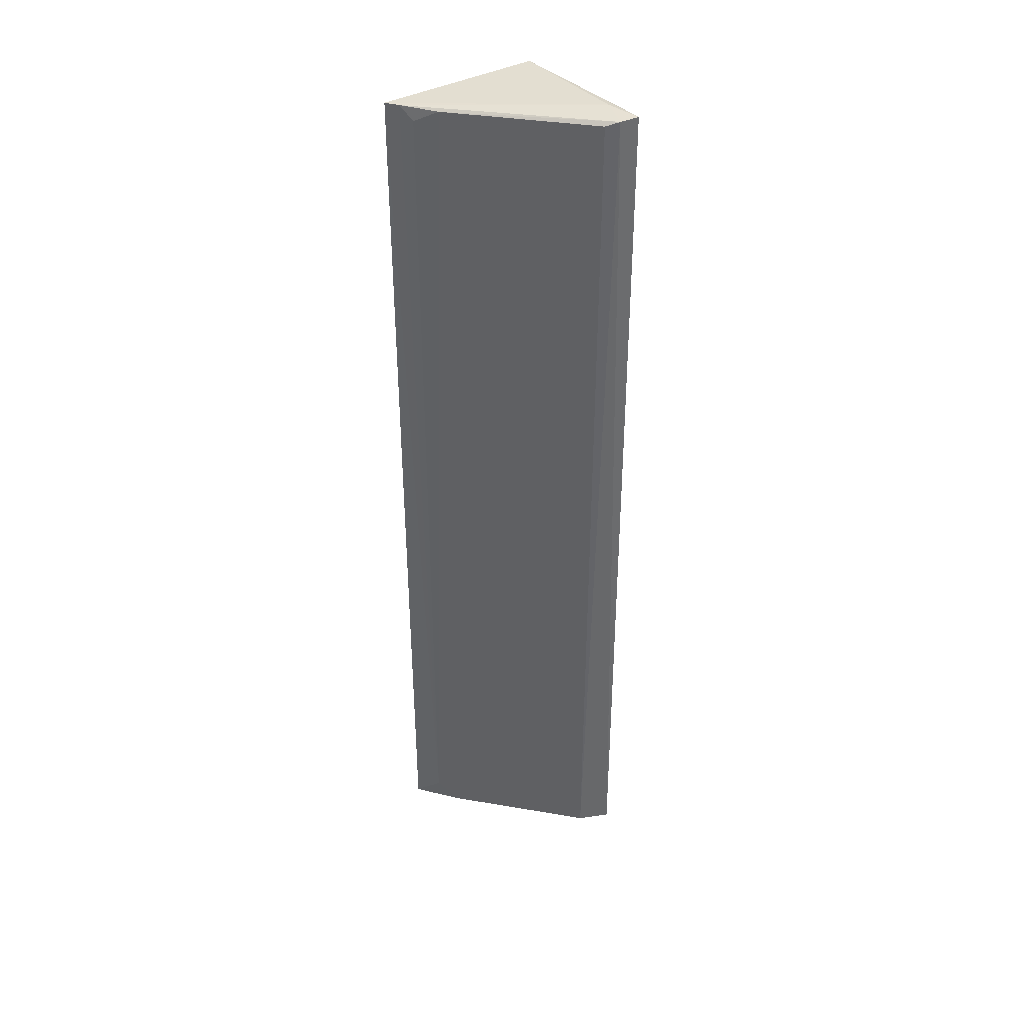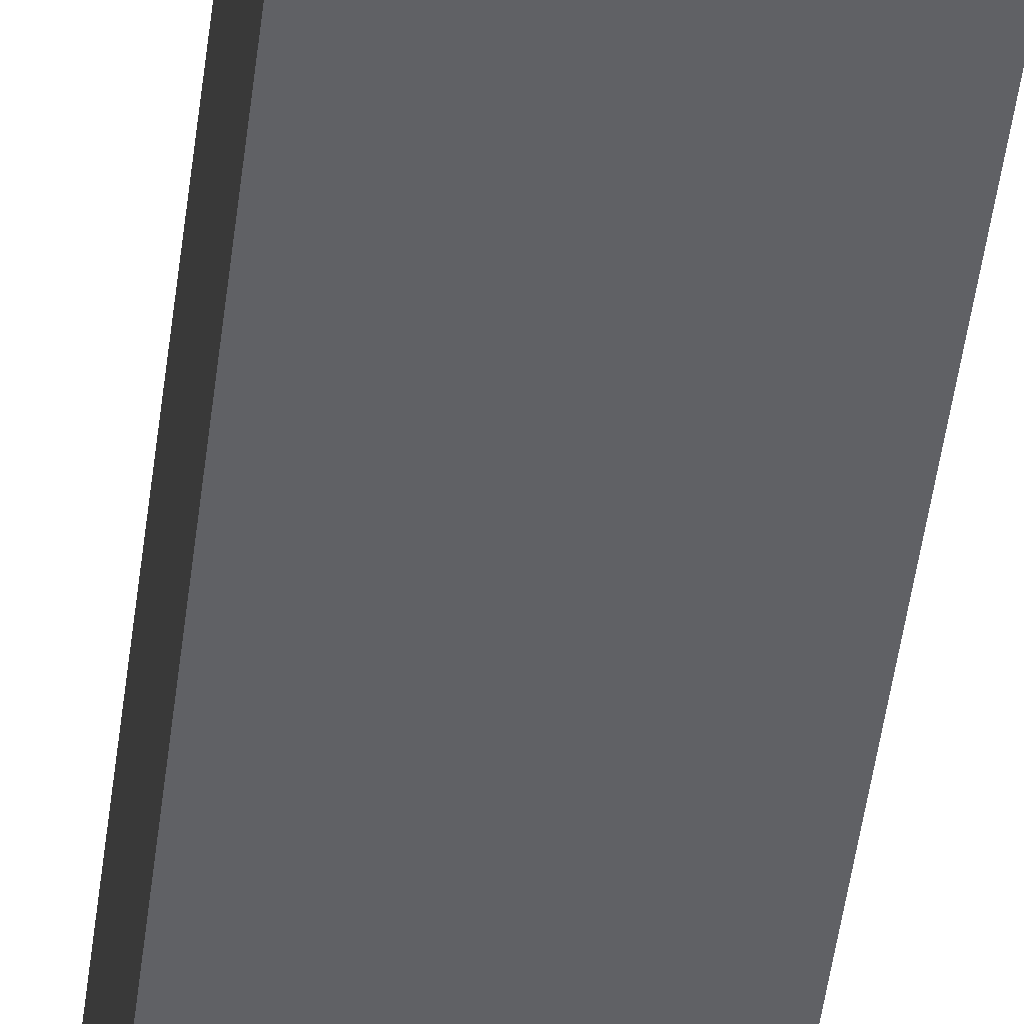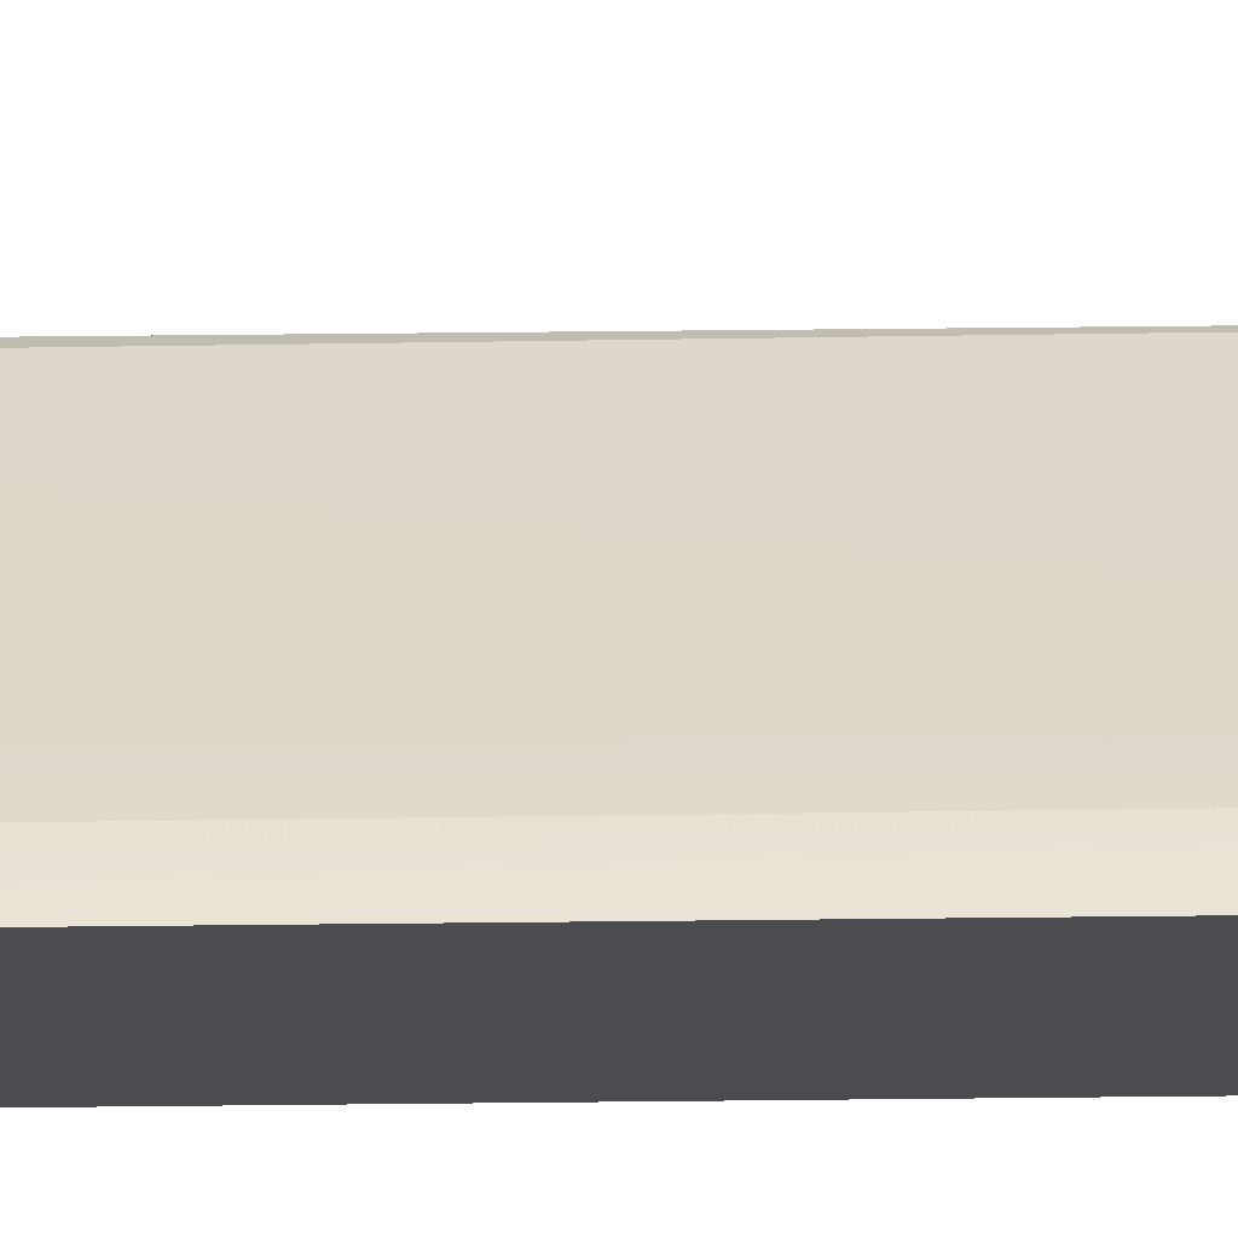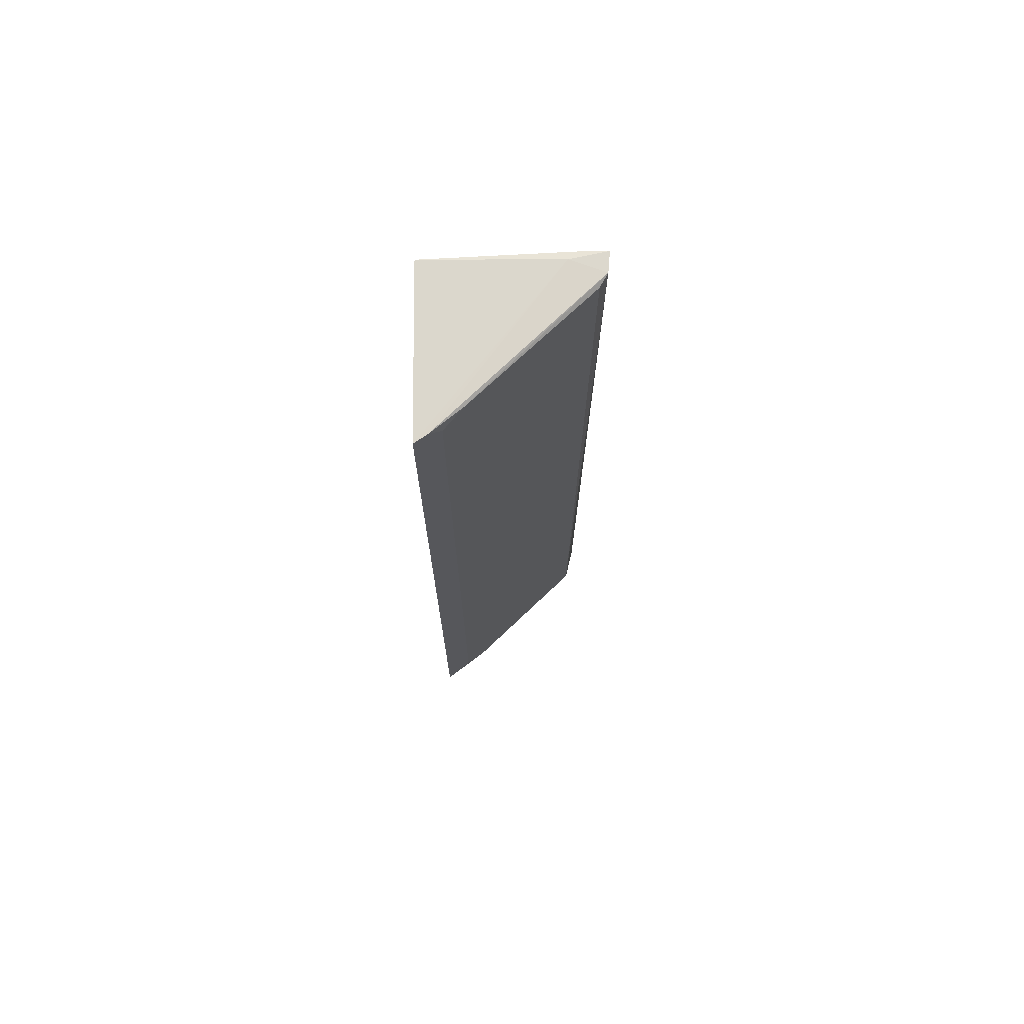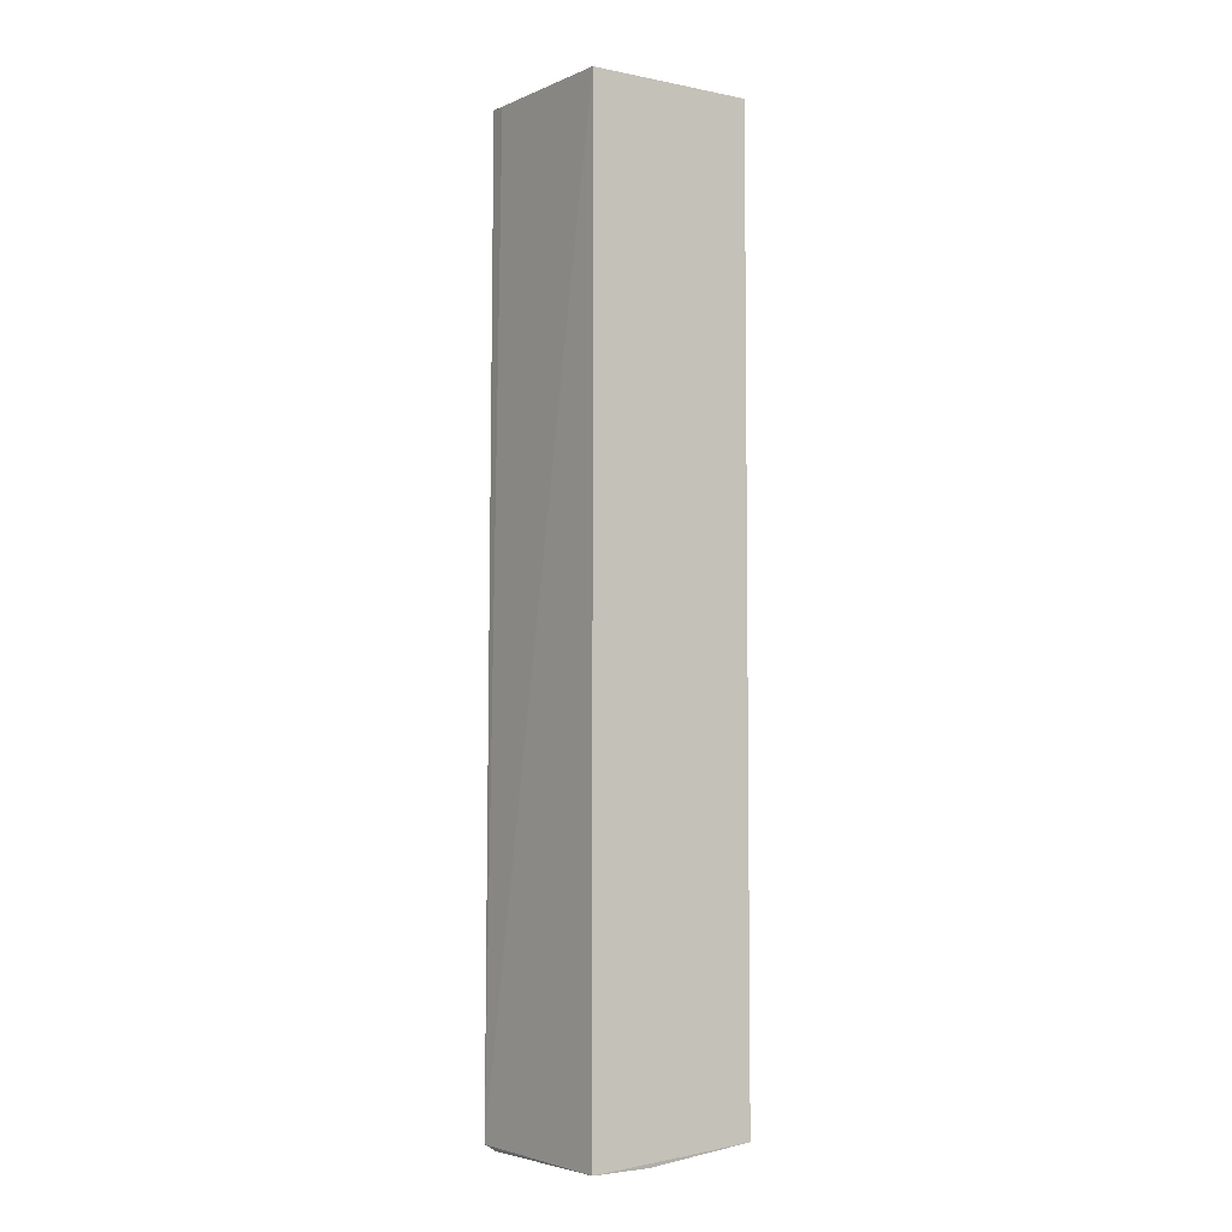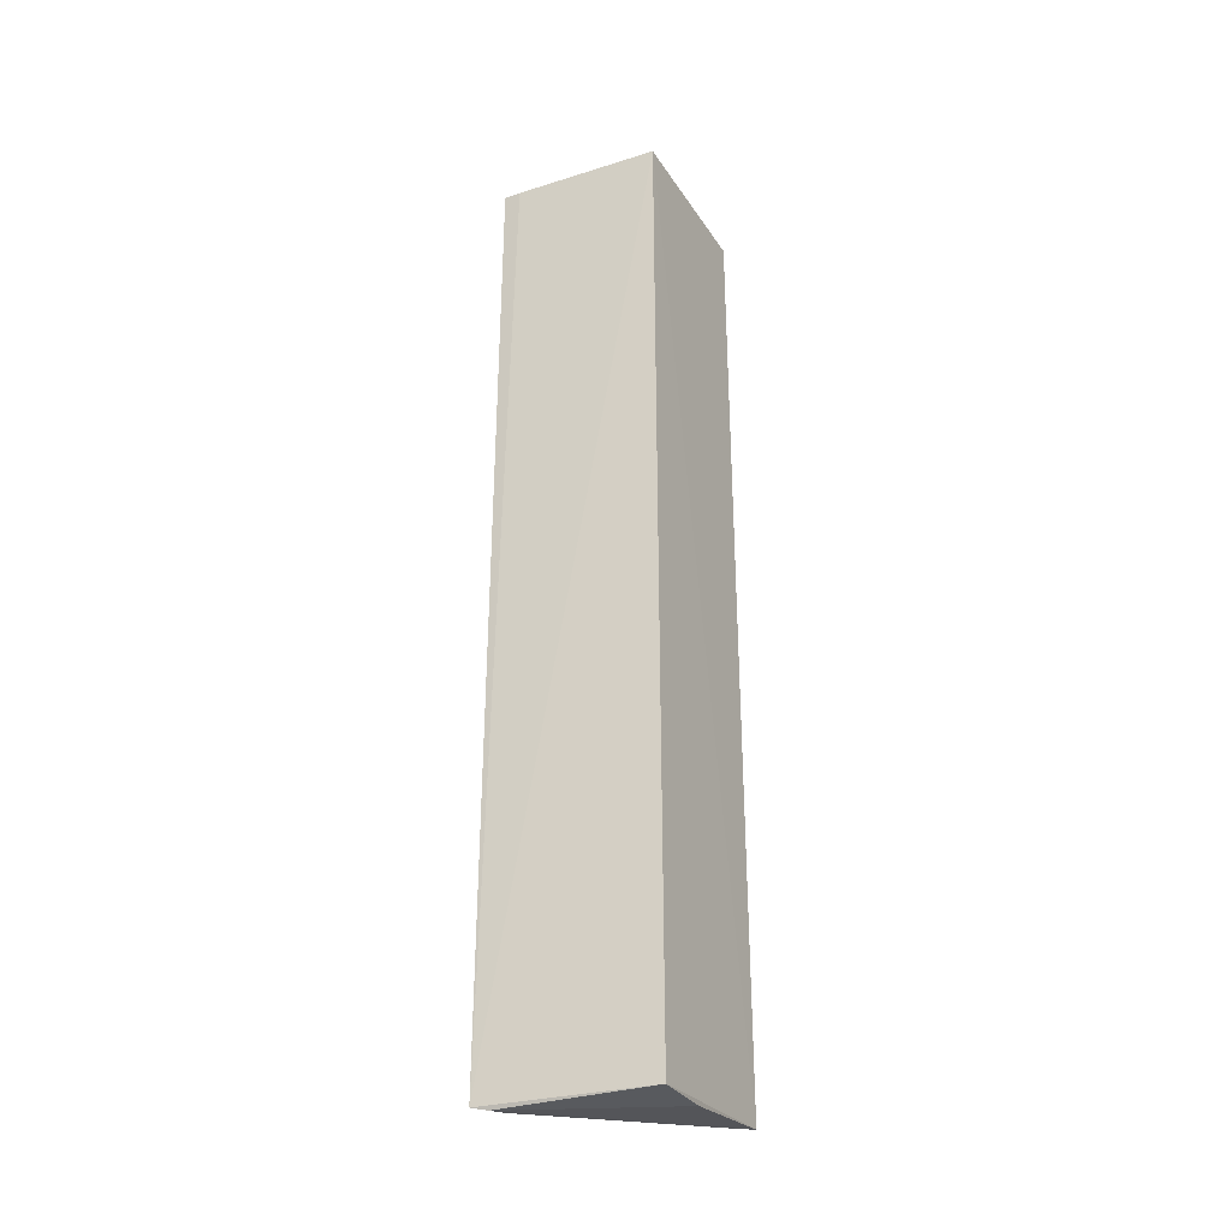
<metadata>
{"format":"obj","ext":"obj","renderer":"f3d","projection":"perspective","resolution":1024,"background":"white","views":[{"elev":38.9,"azim":-36.4,"up":"+Y"},{"elev":-47.5,"azim":173.1,"up":"+Z"},{"elev":-16.1,"azim":-87.4,"up":"+Z"},{"elev":72.9,"azim":-91.6,"up":"+Y"},{"elev":-5.1,"azim":145.4,"up":"+Y"},{"elev":-32.2,"azim":116.2,"up":"+Y"}]}
</metadata>
<code>
v 0.01208 0.04518 0.07394
v 0.01252 -0.04475 0.07383
v 0.01201 0.04463 0.05834
v -0.003631 0.04482 0.05803
v 0.009215 -0.04397 0.07297
v 0.01144 0.04521 0.07056
v 0.0122 0.04505 0.07229
v 0.01021 0.04519 0.07374
v 0.01198 -0.04523 0.05827
v -0.0006418 0.04469 0.06207
v -0.002869 0.04486 0.05922
v -0.003545 -0.04394 0.05791
v 0.009098 0.04479 0.07302
v 0.006444 -0.04513 0.05821
v 0.01061 -0.04485 0.07195
v -0.002166 -0.04168 0.06032
v -0.0005678 -0.04379 0.06213
v 0.01232 -0.04515 0.07231
v -0.002168 0.04353 0.0603
v -0.002778 -0.04395 0.05898
f 6 1 3
f 6 3 4
f 7 1 2
f 7 2 3
f 7 3 1
f 8 5 2
f 8 2 1
f 8 1 6
f 9 3 2
f 11 8 6
f 11 6 4
f 11 10 8
f 12 4 3
f 12 3 9
f 13 5 8
f 13 8 10
f 14 12 9
f 15 2 5
f 16 11 4
f 16 4 12
f 17 15 5
f 17 5 13
f 17 13 10
f 17 10 16
f 18 12 14
f 18 14 9
f 18 9 2
f 18 2 15
f 19 16 10
f 19 10 11
f 19 11 16
f 20 15 17
f 20 18 15
f 20 12 18
f 20 17 16
f 20 16 12

</code>
